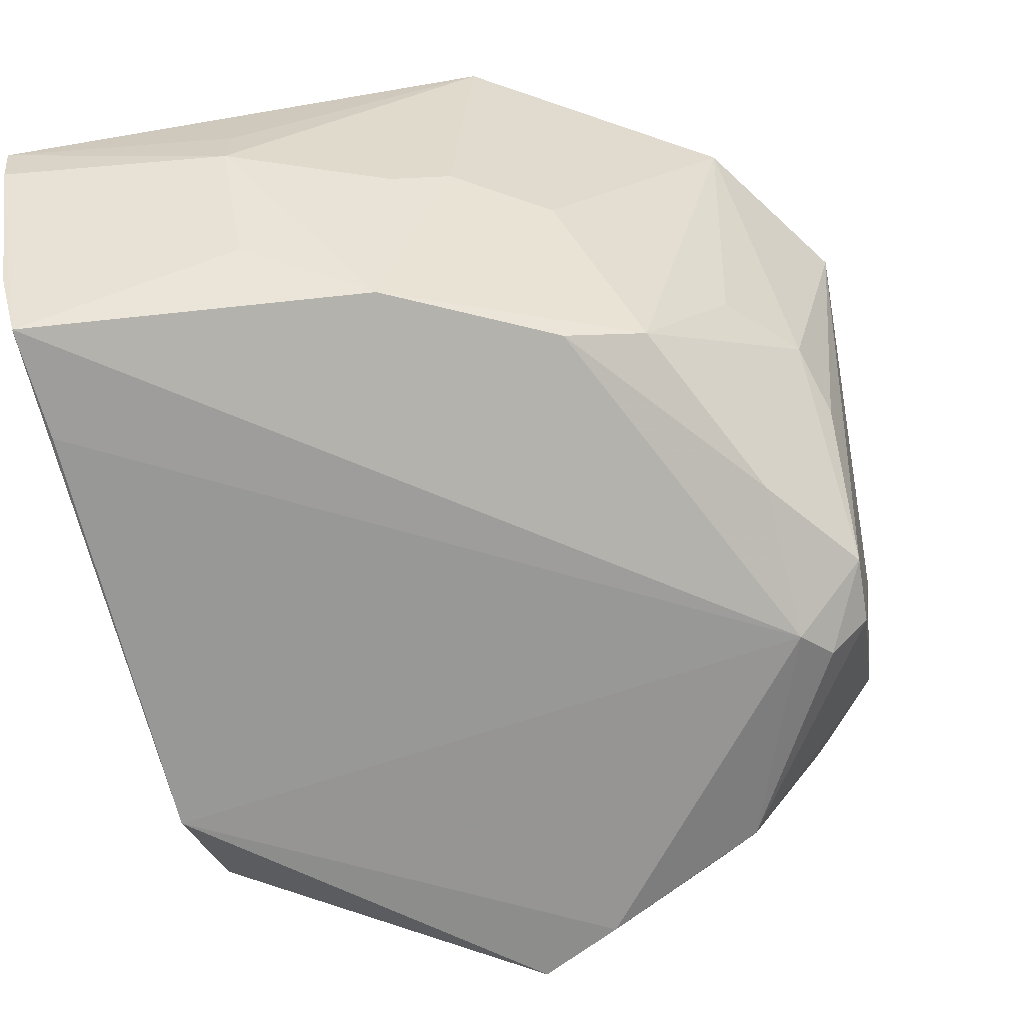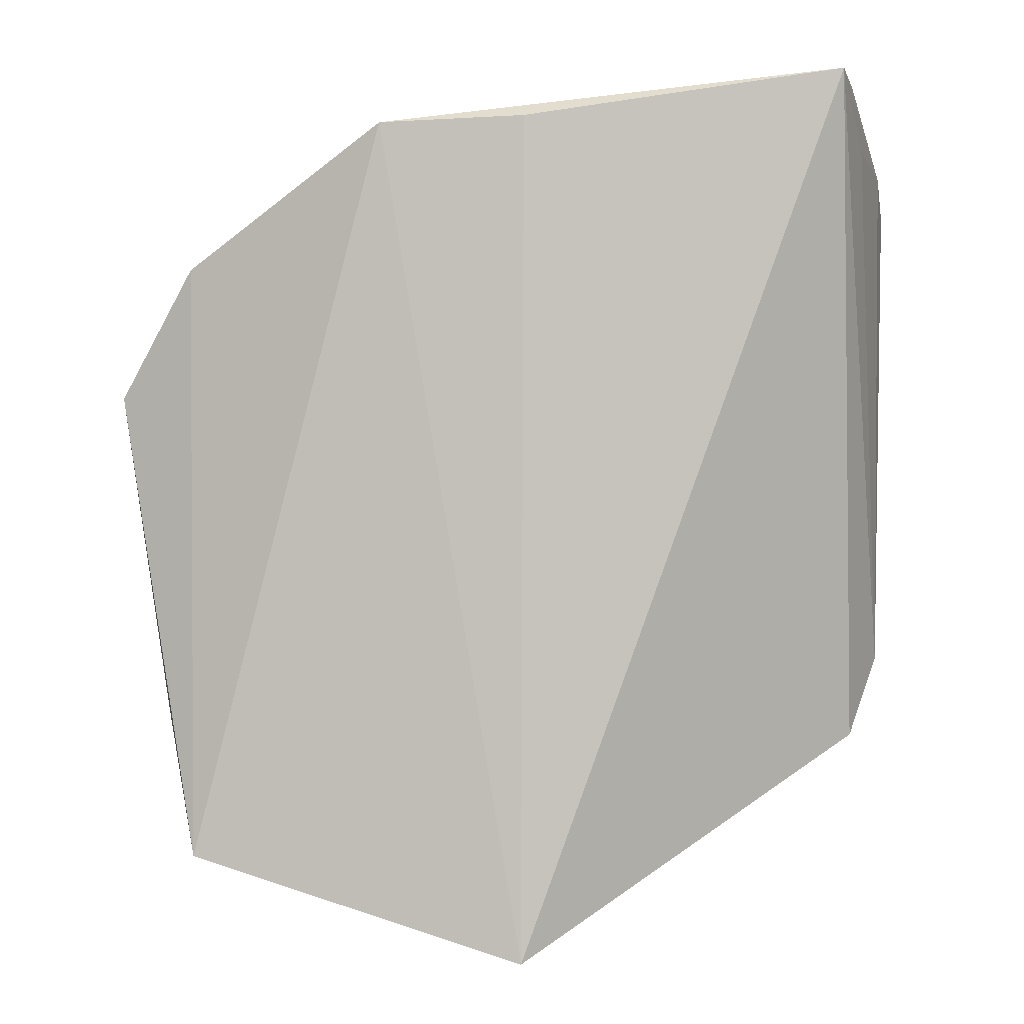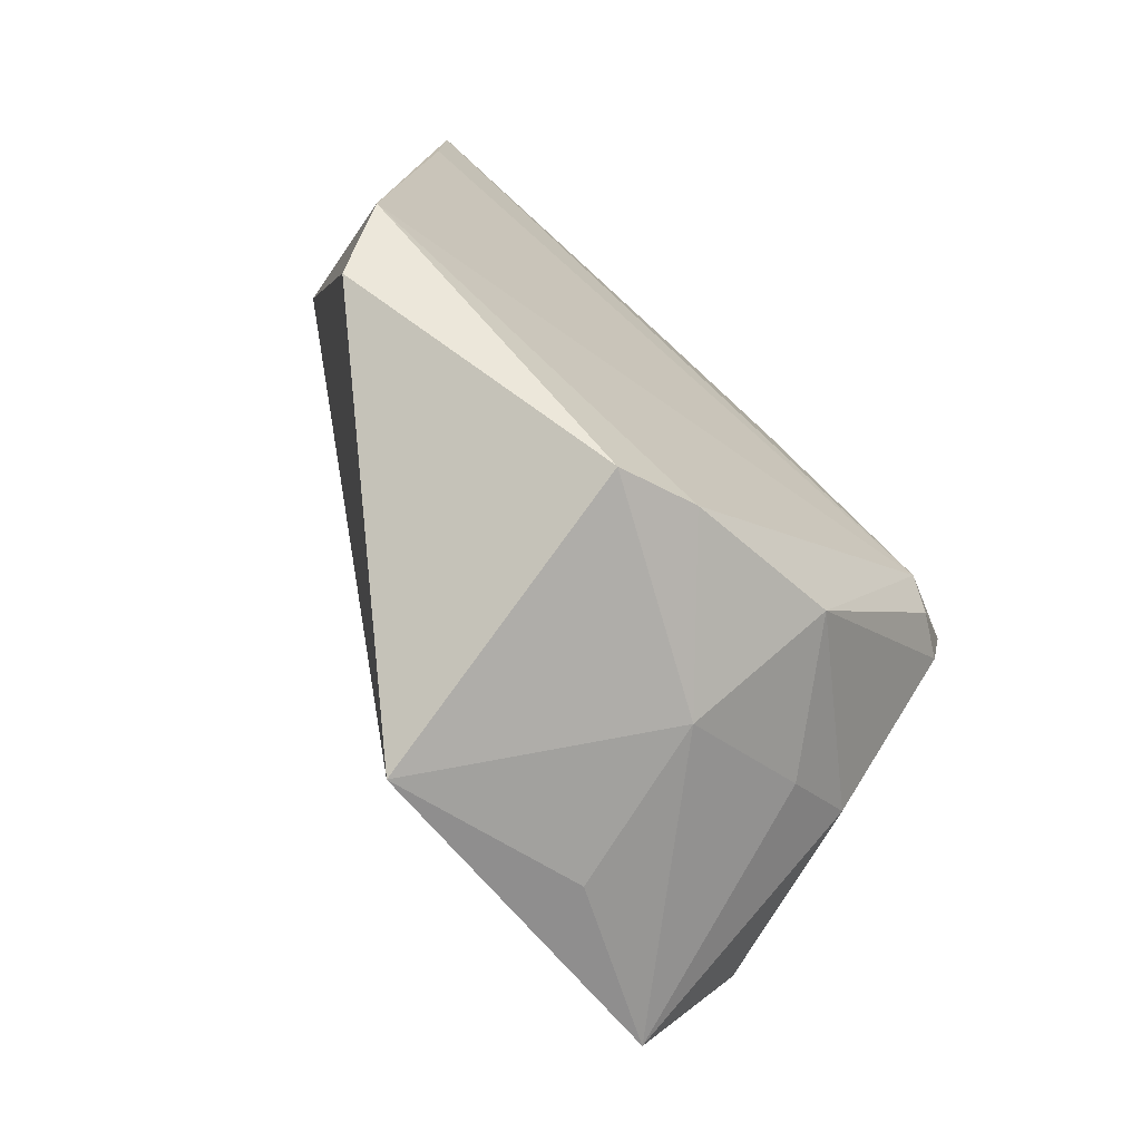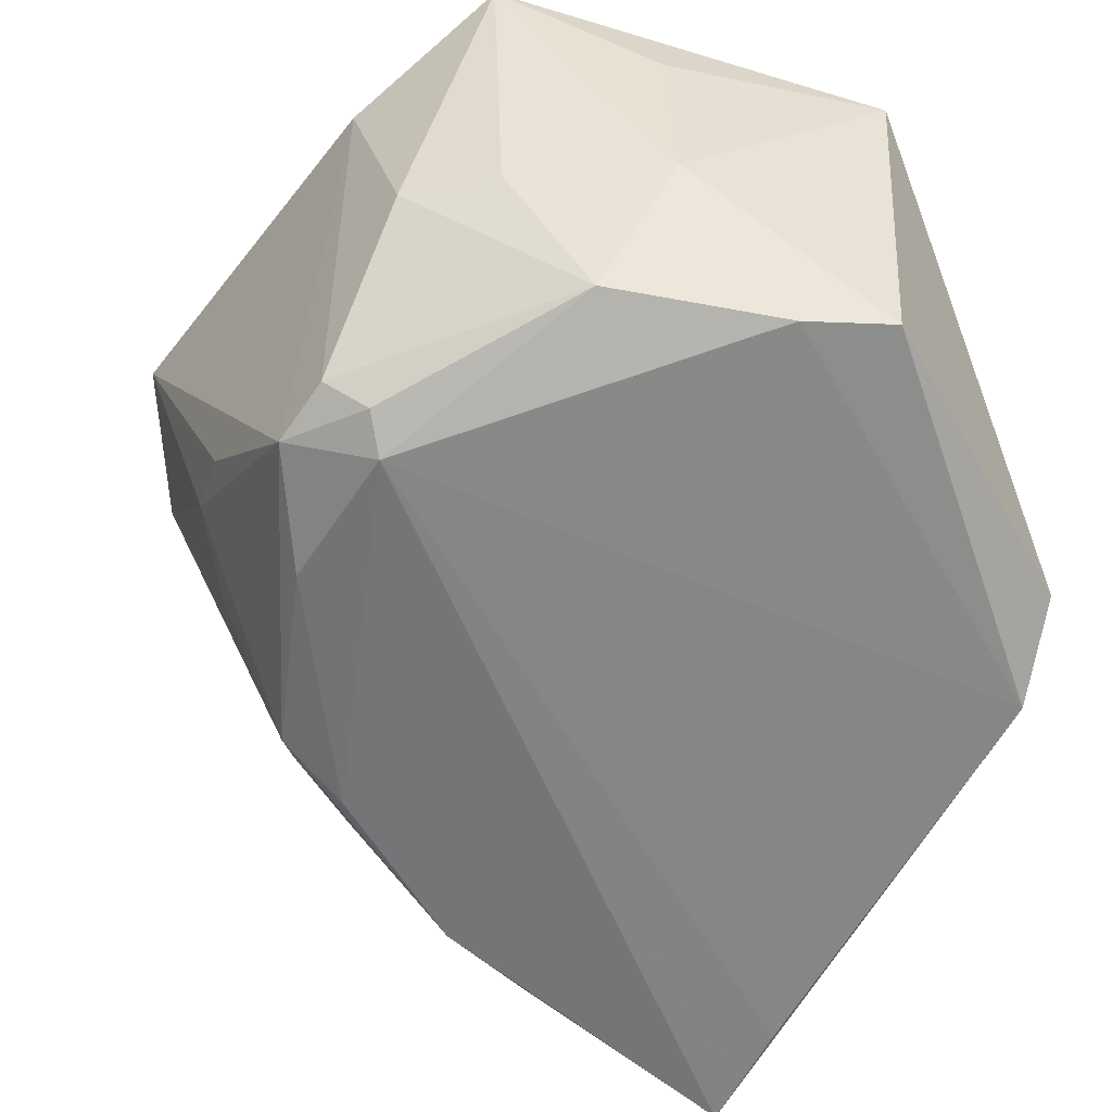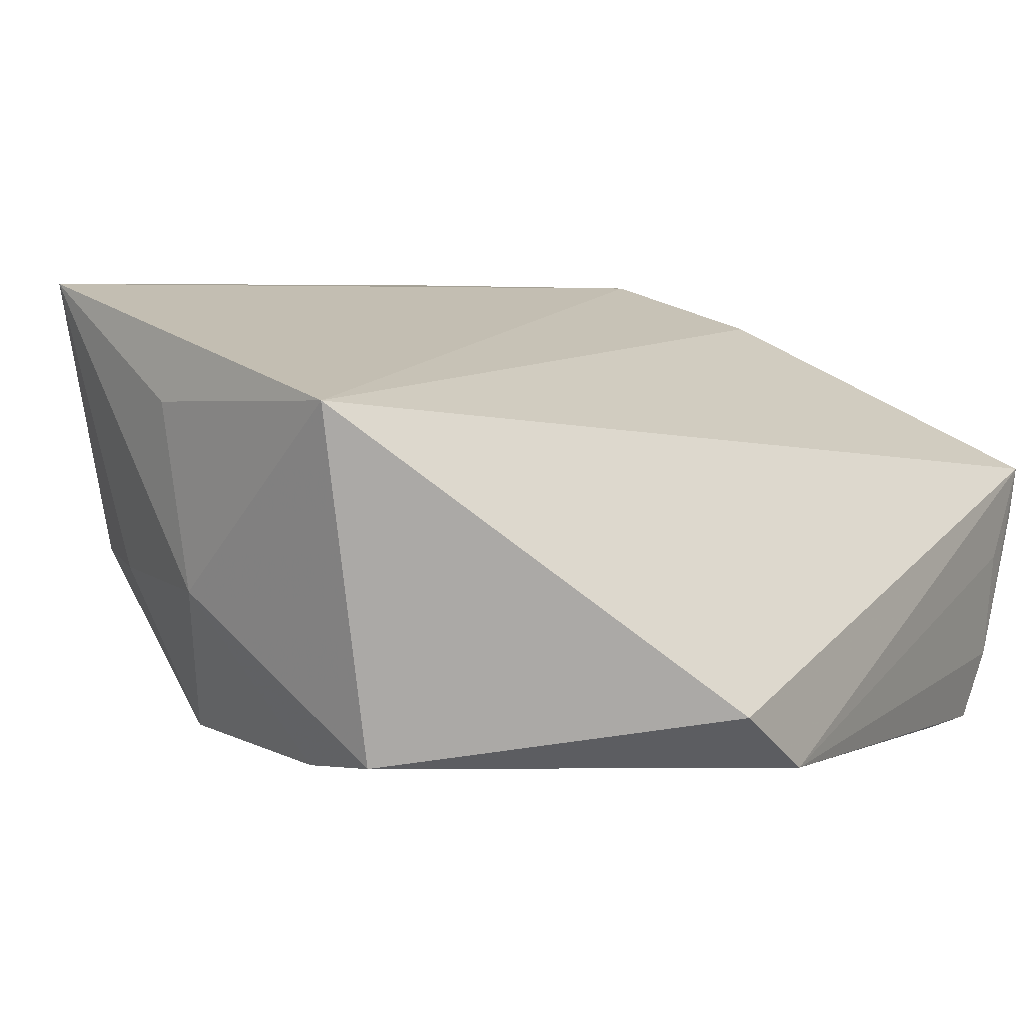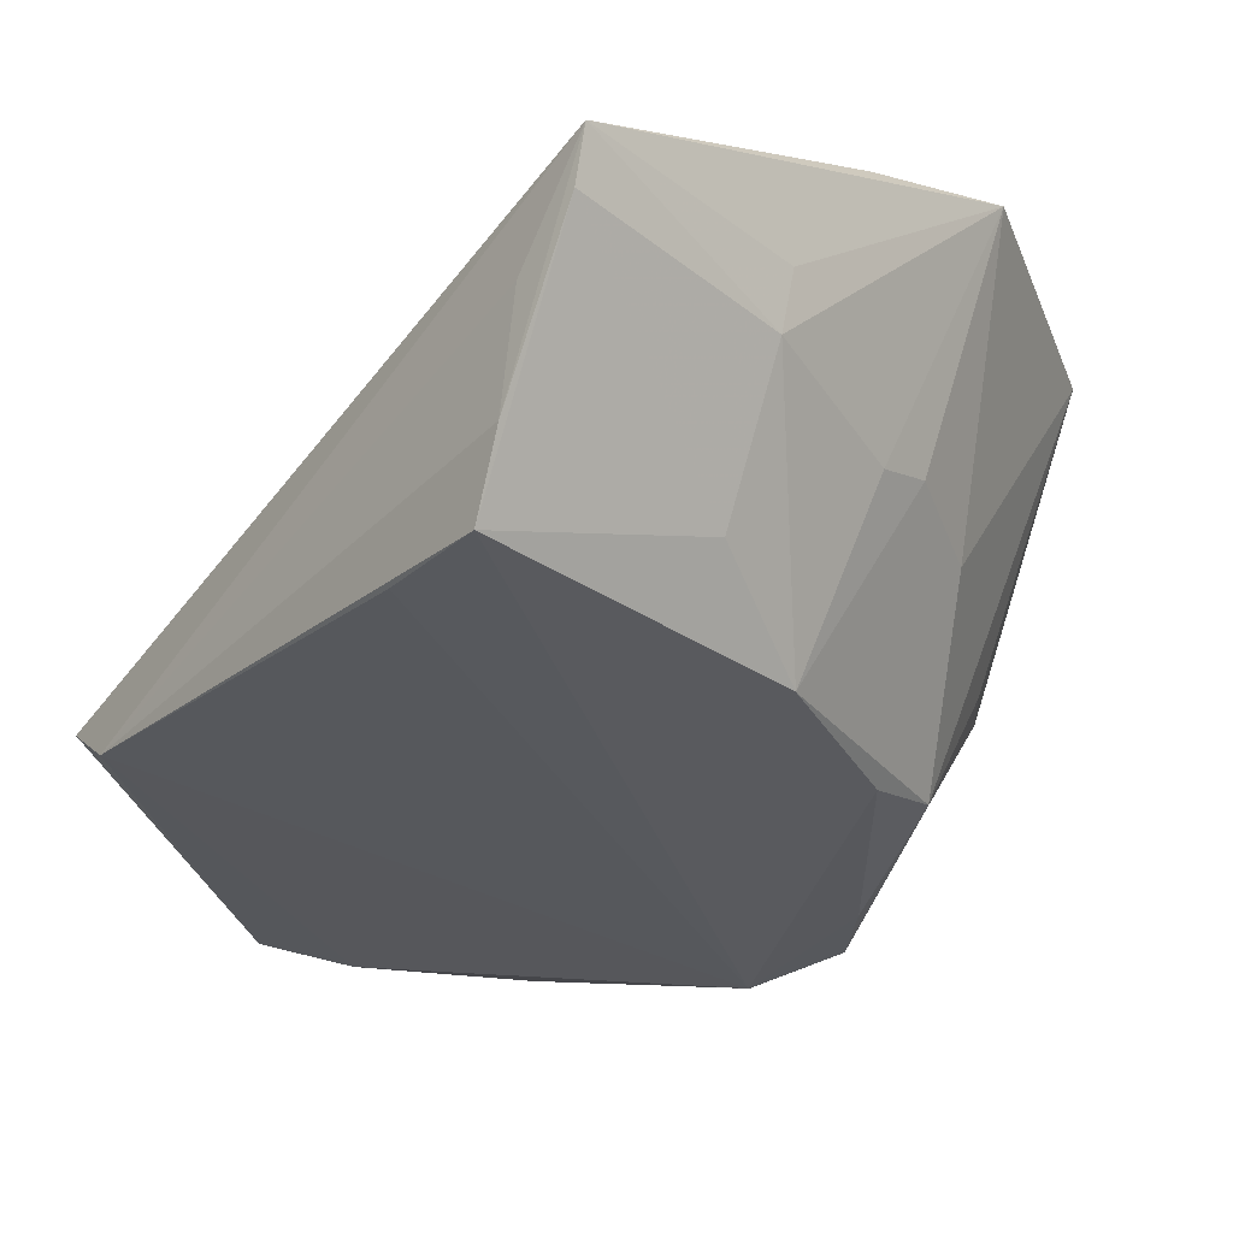
<metadata>
{"format":"obj","ext":"obj","renderer":"f3d","projection":"perspective","resolution":1024,"background":"white","views":[{"elev":-75.9,"azim":15.4,"up":"+Y"},{"elev":1.6,"azim":-159.3,"up":"+Z"},{"elev":-78.2,"azim":-38.9,"up":"+Z"},{"elev":-57.5,"azim":150.0,"up":"+Y"},{"elev":8.2,"azim":-152.6,"up":"+Y"},{"elev":-31.9,"azim":-36.8,"up":"+Y"}]}
</metadata>
<code>
v 0.08342 -0.1738 0.07894
v 0.1094 -0.1738 0.05462
v 0.1006 -0.1707 0.01293
v 0.07139 -0.1776 0.003881
v 0.04605 -0.2112 0.07253
v 0.1021 -0.1733 0.06632
v 0.04515 -0.1899 0.08403
v 0.09986 -0.2084 0.03034
v 0.09214 -0.2077 0.05893
v 0.07104 -0.1774 0.07944
v 0.04687 -0.2014 0.0228
v 0.106 -0.1762 0.02532
v 0.09032 -0.2051 0.01593
v 0.08742 -0.1956 0.06843
v 0.09769 -0.2099 0.03279
v 0.1037 -0.2068 0.03673
v 0.104 -0.1943 0.05178
v 0.04551 -0.2064 0.02966
v 0.103 -0.1929 0.02204
v 0.08687 -0.1933 0.009774
v 0.07047 -0.2047 0.0082
v 0.063 -0.1942 0.07952
v 0.08597 -0.2094 0.06072
v 0.09802 -0.2087 0.04486
v 0.09899 -0.1964 0.05743
v 0.1051 -0.1963 0.04645
v 0.04532 -0.2059 0.07575
v 0.04622 -0.2104 0.06358
v 0.0974 -0.1932 0.01686
v 0.1032 -0.2058 0.03146
v 0.08824 -0.1789 0.00872
v 0.07712 -0.2058 0.01105
v 0.08014 -0.1942 0.07311
v 0.0634 -0.1894 0.08042
v 0.07317 -0.2098 0.0678
v 0.04511 -0.1973 0.07752
v 0.04527 -0.1939 0.08282
v 0.07548 -0.1959 0.07437
v 0.06347 -0.2051 0.07315
f 1 3 4
f 6 2 3
f 6 3 1
f 10 7 1
f 10 1 4
f 10 4 7
f 11 7 4
f 12 3 2
f 14 9 6
f 14 6 1
f 15 13 8
f 16 12 2
f 16 15 8
f 17 2 6
f 17 9 16
f 18 7 11
f 19 3 12
f 21 11 4
f 21 4 20
f 21 18 11
f 23 5 15
f 24 16 9
f 24 15 16
f 24 23 15
f 24 9 23
f 25 17 6
f 25 6 9
f 25 9 17
f 26 17 16
f 26 16 2
f 26 2 17
f 27 18 5
f 28 18 15
f 28 15 5
f 28 5 18
f 29 19 13
f 29 3 19
f 29 20 3
f 29 13 20
f 30 8 13
f 30 13 19
f 30 16 8
f 30 19 12
f 30 12 16
f 31 20 4
f 31 4 3
f 31 3 20
f 32 21 20
f 32 20 13
f 32 13 15
f 32 15 18
f 32 18 21
f 33 14 1
f 33 9 14
f 34 22 1
f 34 1 7
f 34 7 22
f 35 5 23
f 35 23 9
f 35 9 33
f 36 27 7
f 36 7 18
f 36 18 27
f 37 22 7
f 37 7 27
f 37 27 5
f 38 33 1
f 38 1 22
f 38 35 33
f 38 22 35
f 39 35 22
f 39 5 35
f 39 37 5
f 39 22 37

</code>
